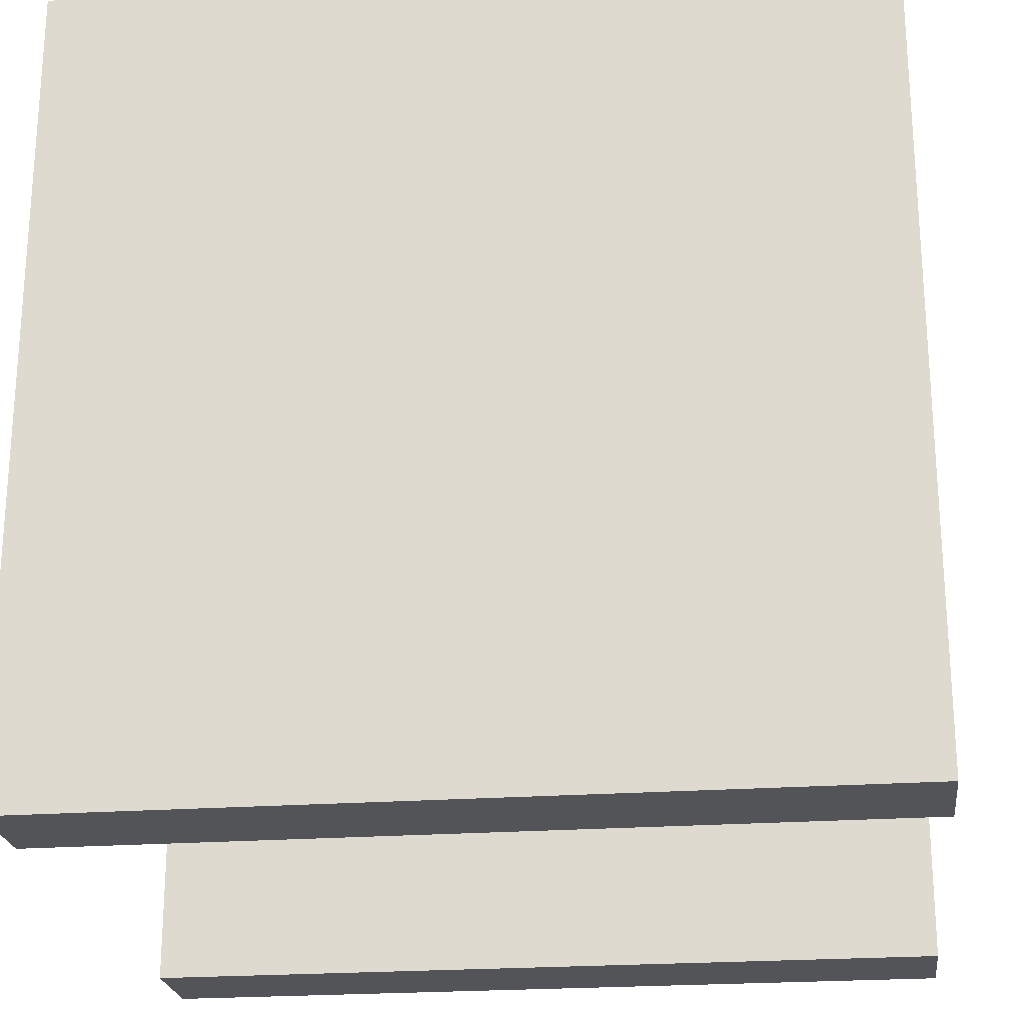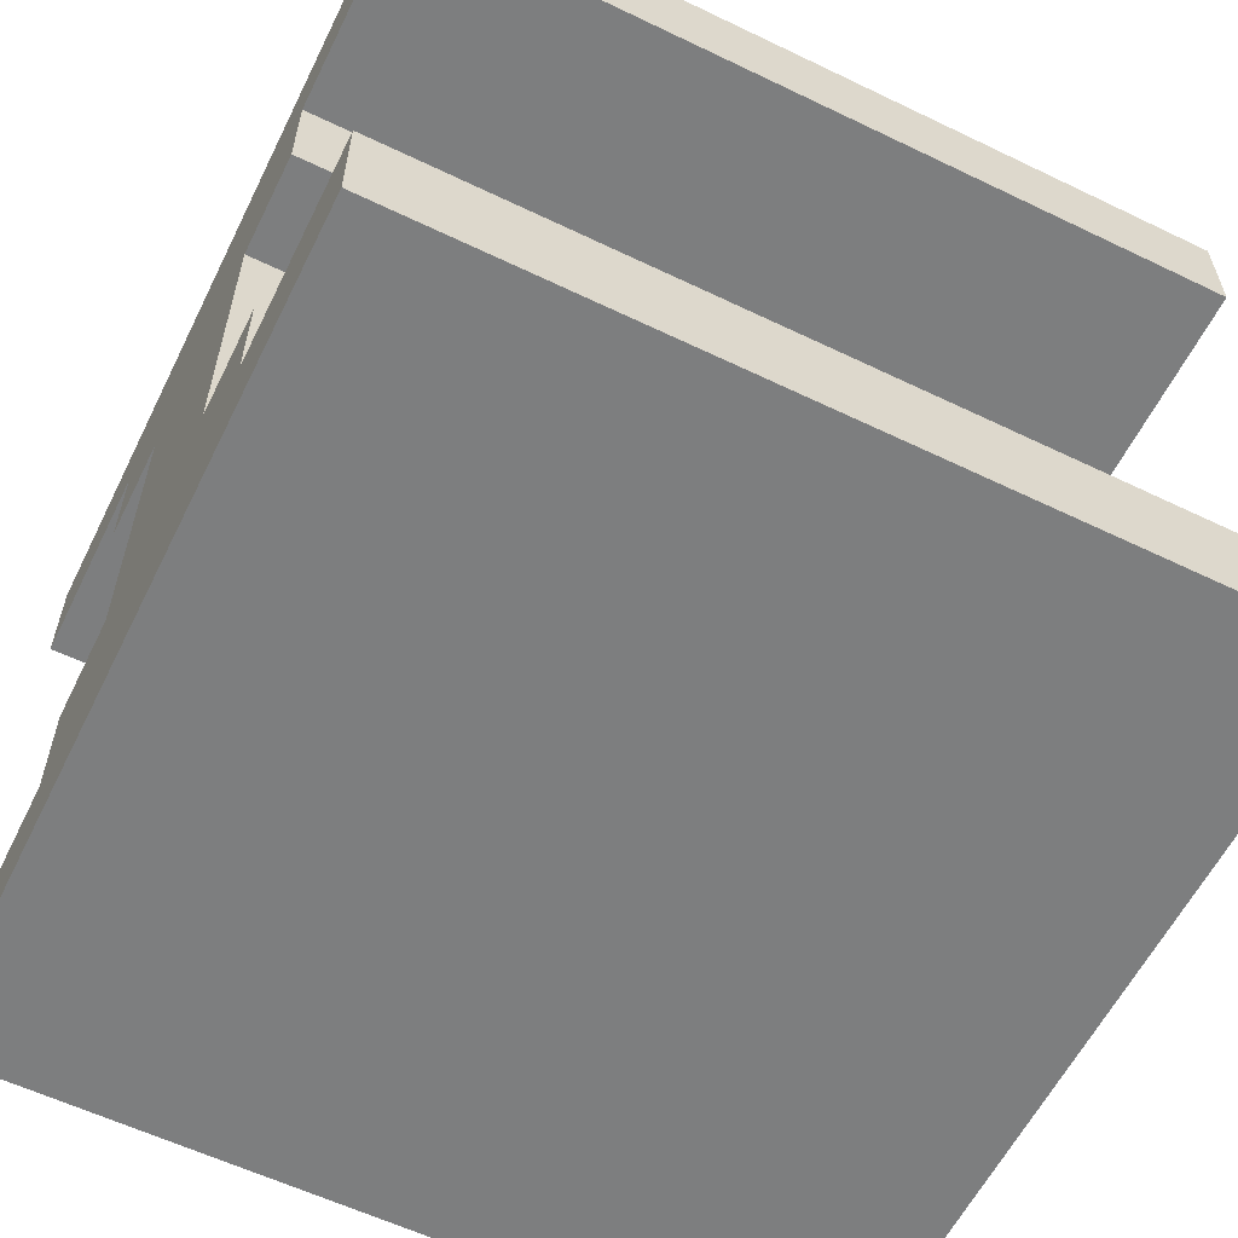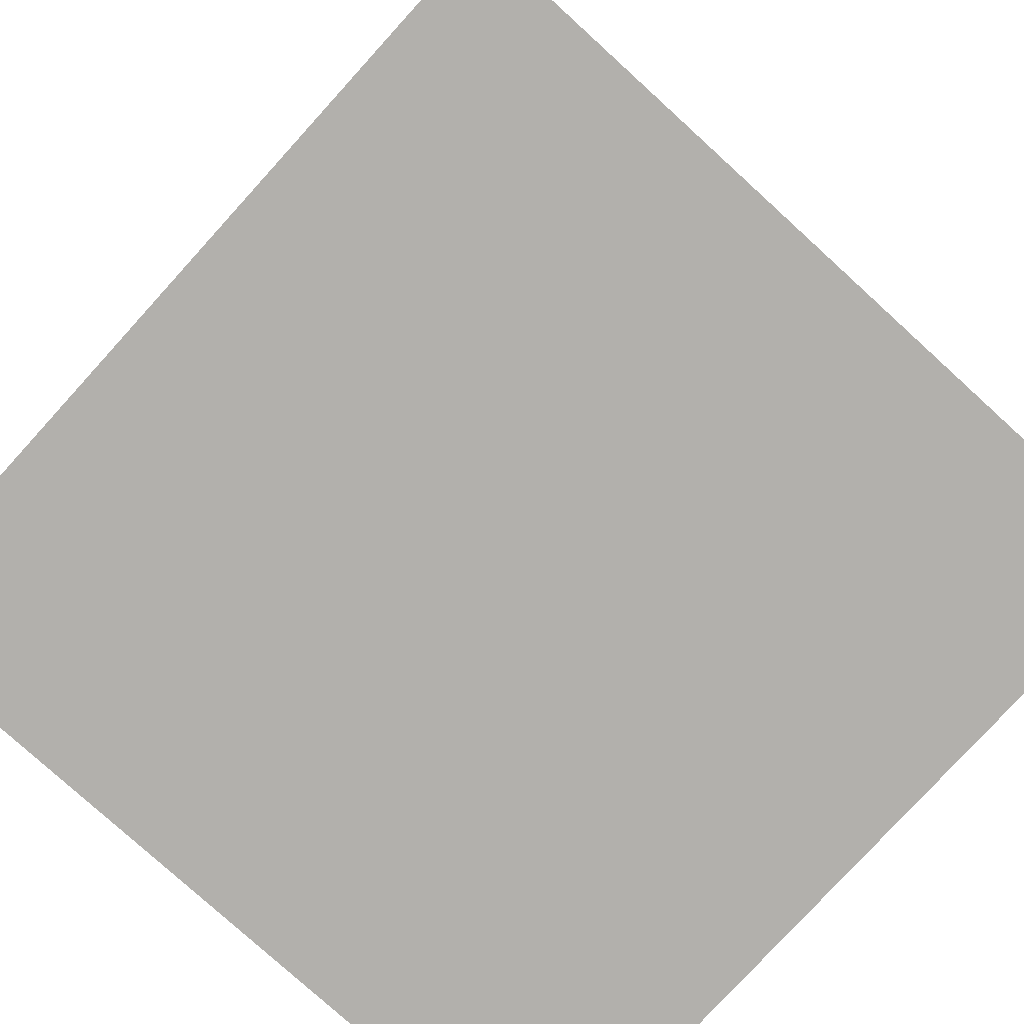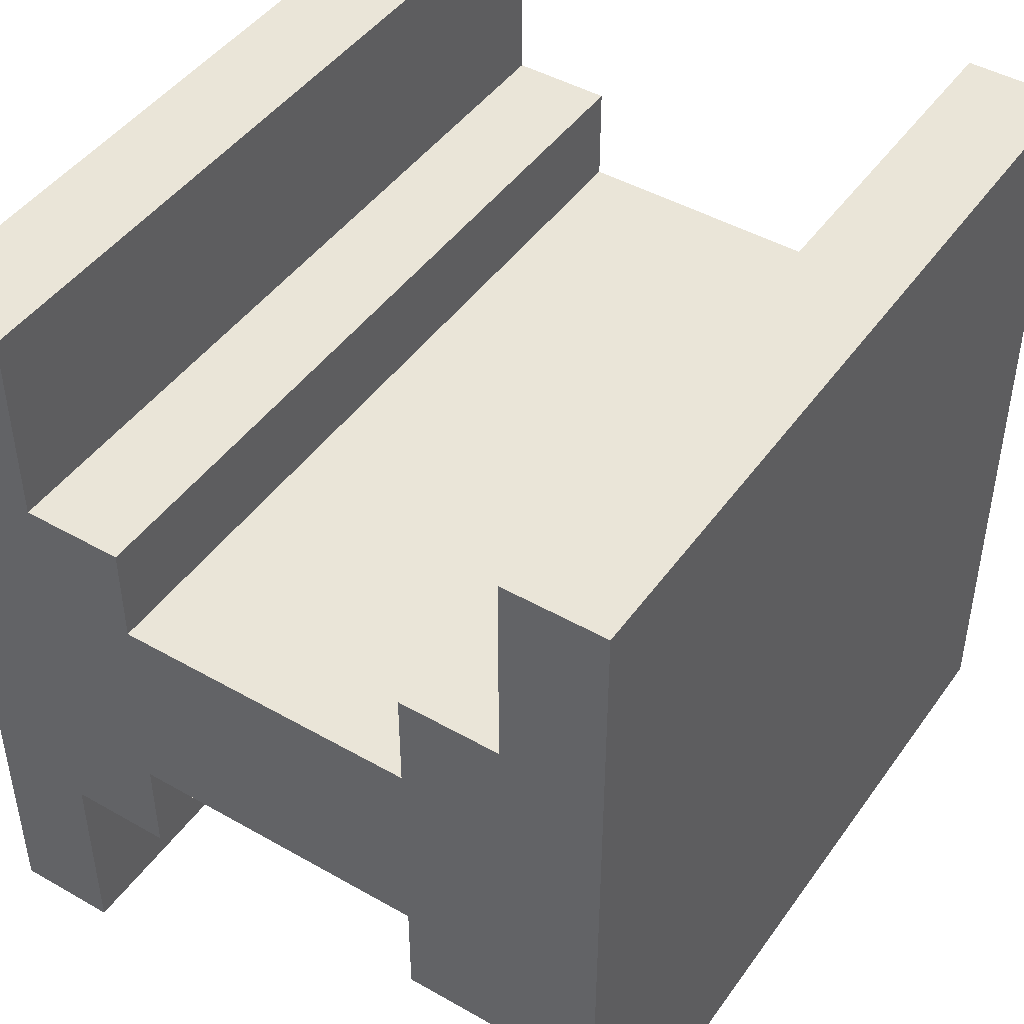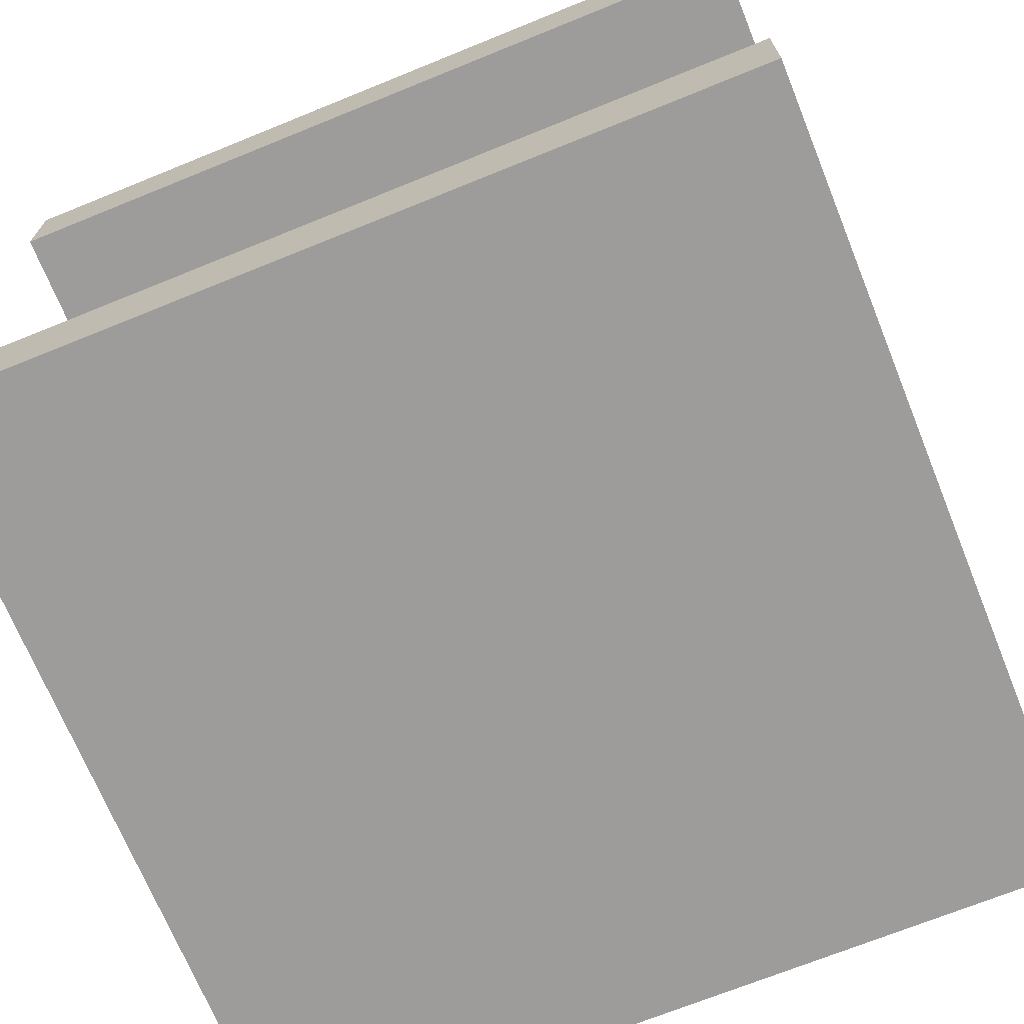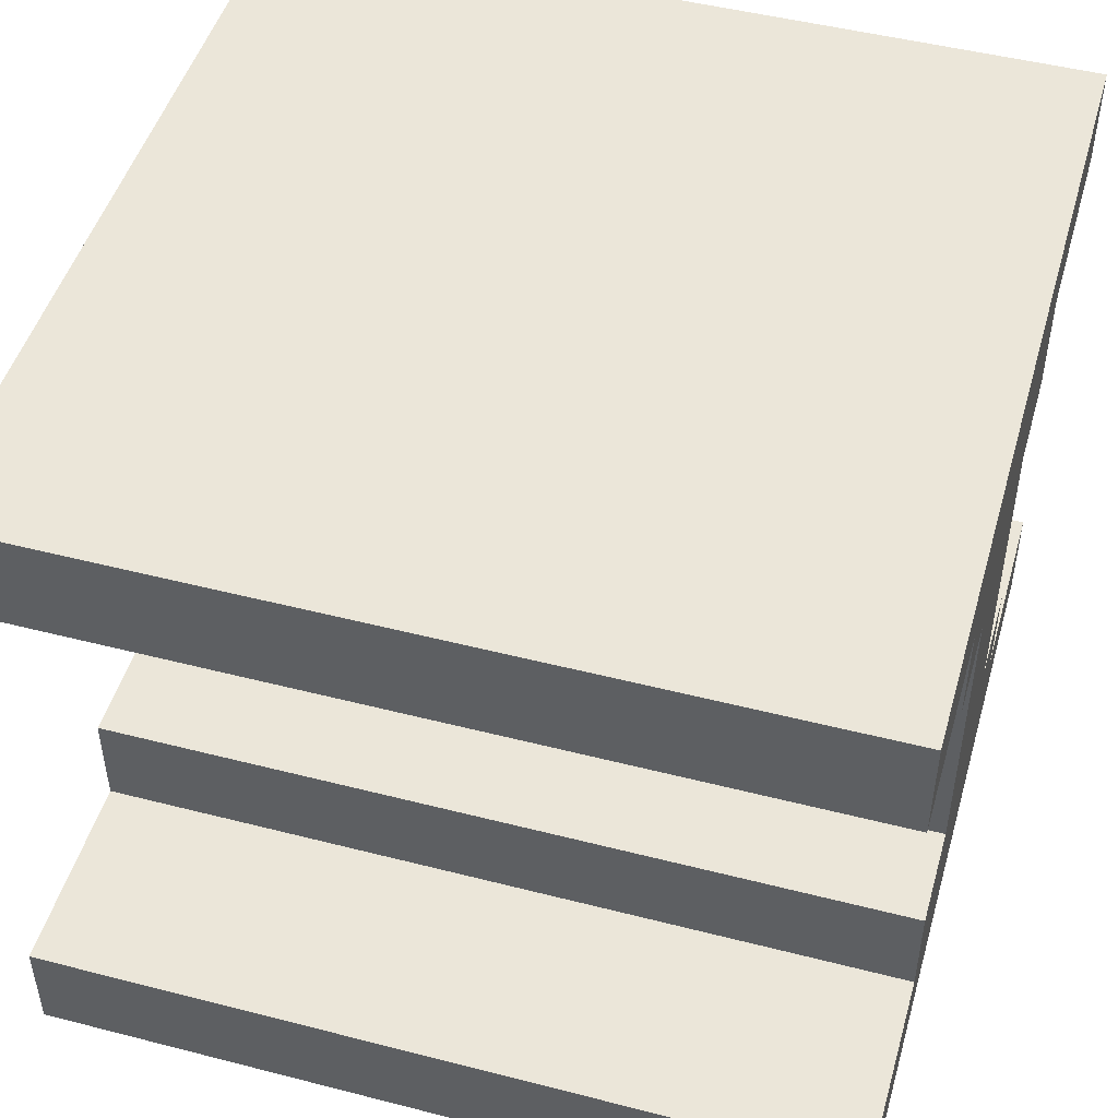
<metadata>
{"format":"obj","ext":"obj","renderer":"f3d","projection":"perspective","resolution":1024,"background":"white","views":[{"elev":-23.0,"azim":-172.9,"up":"+Z"},{"elev":-59.3,"azim":153.7,"up":"+Y"},{"elev":-78.6,"azim":47.7,"up":"+Y"},{"elev":45.5,"azim":123.3,"up":"+Z"},{"elev":-70.1,"azim":-157.9,"up":"+Y"},{"elev":48.4,"azim":16.0,"up":"+Y"}]}
</metadata>
<code>
o
v -0.4 0 0.4
v -0.4 0 -0.4
v -0.4 0.1 0.4
v -0.4 0.1 0.2
v -0.4 0.1 -0.2
v -0.4 0.1 -0.4
v -0.4 0.2 0.2
v -0.4 0.2 0.1
v -0.4 0.2 -0.1
v -0.4 0.2 -0.2
v -0.4 0.5 0.2
v -0.4 0.5 0.1
v -0.4 0.5 -0.1
v -0.4 0.5 -0.2
v -0.4 0.6 0.4
v -0.4 0.6 0.2
v -0.4 0.6 -0.2
v -0.4 0.6 -0.4
v -0.4 0.7 0.4
v -0.4 0.7 -0.4
v 0.4 0 0.4
v 0.4 0 -0.4
v 0.4 0.1 0.4
v 0.4 0.1 0.2
v 0.4 0.1 -0.2
v 0.4 0.1 -0.4
v 0.4 0.2 0.2
v 0.4 0.2 0.1
v 0.4 0.2 -0.1
v 0.4 0.2 -0.2
v 0.4 0.5 0.2
v 0.4 0.5 0.1
v 0.4 0.5 -0.1
v 0.4 0.5 -0.2
v 0.4 0.6 0.4
v 0.4 0.6 0.2
v 0.4 0.6 -0.2
v 0.4 0.6 -0.4
v 0.4 0.7 0.4
v 0.4 0.7 -0.4
v -0.4 0 0.4
v -0.4 0.1 0.4
v -0.4 0.6 0.4
v -0.4 0.7 0.4
v 0.4 0 0.4
v 0.4 0.1 0.4
v 0.4 0.6 0.4
v 0.4 0.7 0.4
v -0.4 0.1 0.2
v -0.4 0.2 0.2
v -0.4 0.5 0.2
v -0.4 0.6 0.2
v 0.4 0.1 0.2
v 0.4 0.2 0.2
v 0.4 0.5 0.2
v 0.4 0.6 0.2
v -0.4 0.2 0.1
v -0.4 0.5 0.1
v 0.4 0.2 0.1
v 0.4 0.5 0.1
v -0.4 0.2 -0.1
v -0.4 0.5 -0.1
v 0.4 0.2 -0.1
v 0.4 0.5 -0.1
v -0.4 0.1 -0.2
v -0.4 0.2 -0.2
v -0.4 0.5 -0.2
v -0.4 0.6 -0.2
v 0.4 0.1 -0.2
v 0.4 0.2 -0.2
v 0.4 0.5 -0.2
v 0.4 0.6 -0.2
v -0.4 0 -0.4
v -0.4 0.1 -0.4
v -0.4 0.6 -0.4
v -0.4 0.7 -0.4
v 0.4 0 -0.4
v 0.4 0.1 -0.4
v 0.4 0.6 -0.4
v 0.4 0.7 -0.4
v -0.4 0 0.4
v 0.4 0 0.4
v -0.4 0 -0.4
v 0.4 0 -0.4
v -0.4 0.5 0.2
v 0.4 0.5 0.2
v -0.4 0.5 0.1
v 0.4 0.5 0.1
v -0.4 0.5 -0.1
v 0.4 0.5 -0.1
v -0.4 0.5 -0.2
v 0.4 0.5 -0.2
v -0.4 0.6 0.4
v 0.4 0.6 0.4
v -0.4 0.6 0.2
v 0.4 0.6 0.2
v -0.4 0.6 -0.2
v 0.4 0.6 -0.2
v -0.4 0.6 -0.4
v 0.4 0.6 -0.4
v -0.4 0.1 0.4
v 0.4 0.1 0.4
v -0.4 0.1 0.2
v 0.4 0.1 0.2
v -0.4 0.1 -0.2
v 0.4 0.1 -0.2
v -0.4 0.1 -0.4
v 0.4 0.1 -0.4
v -0.4 0.2 0.2
v 0.4 0.2 0.2
v -0.4 0.2 0.1
v 0.4 0.2 0.1
v -0.4 0.2 -0.1
v 0.4 0.2 -0.1
v -0.4 0.2 -0.2
v 0.4 0.2 -0.2
v -0.4 0.7 0.4
v 0.4 0.7 0.4
v -0.4 0.7 -0.4
v 0.4 0.7 -0.4
f 3 2 1
f 4 2 3
f 5 2 4
f 6 2 5
f 7 5 4
f 8 5 7
f 9 5 8
f 10 5 9
f 12 9 8
f 13 9 12
f 16 12 11
f 16 14 13
f 16 13 12
f 17 14 16
f 19 17 16
f 19 18 17
f 19 16 15
f 20 18 19
f 21 22 23
f 23 22 24
f 24 22 25
f 25 22 26
f 24 25 27
f 27 25 28
f 28 25 29
f 29 25 30
f 28 29 32
f 32 29 33
f 31 32 36
f 33 34 36
f 32 33 36
f 36 34 37
f 36 37 39
f 37 38 39
f 35 36 39
f 39 38 40
f 45 42 41
f 46 42 45
f 47 44 43
f 48 44 47
f 53 50 49
f 54 50 53
f 55 52 51
f 56 52 55
f 59 58 57
f 60 58 59
f 61 62 63
f 63 62 64
f 65 66 69
f 69 66 70
f 67 68 71
f 71 68 72
f 73 74 77
f 77 74 78
f 75 76 79
f 79 76 80
f 83 82 81
f 84 82 83
f 87 86 85
f 88 86 87
f 91 90 89
f 92 90 91
f 95 94 93
f 96 94 95
f 99 98 97
f 100 98 99
f 101 102 103
f 103 102 104
f 105 106 107
f 107 106 108
f 109 110 111
f 111 110 112
f 113 114 115
f 115 114 116
f 117 118 119
f 119 118 120

</code>
